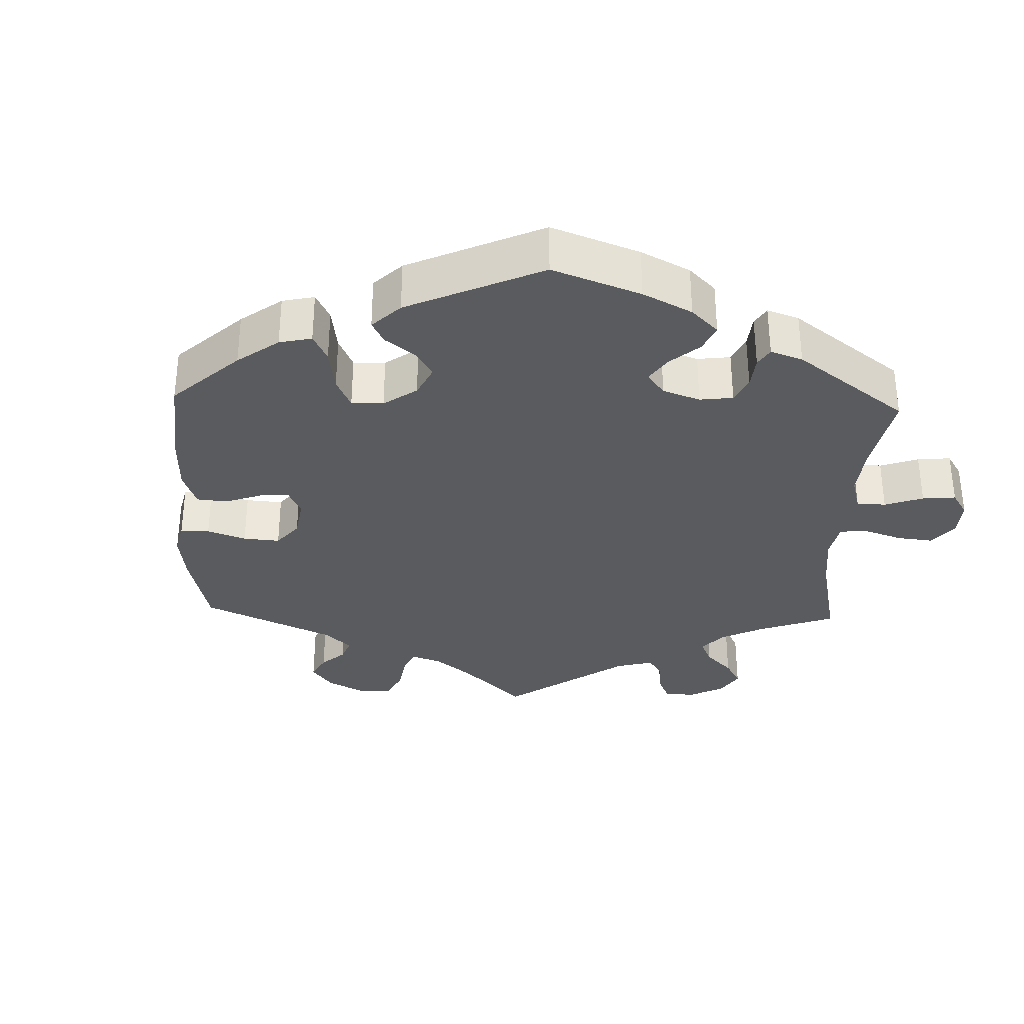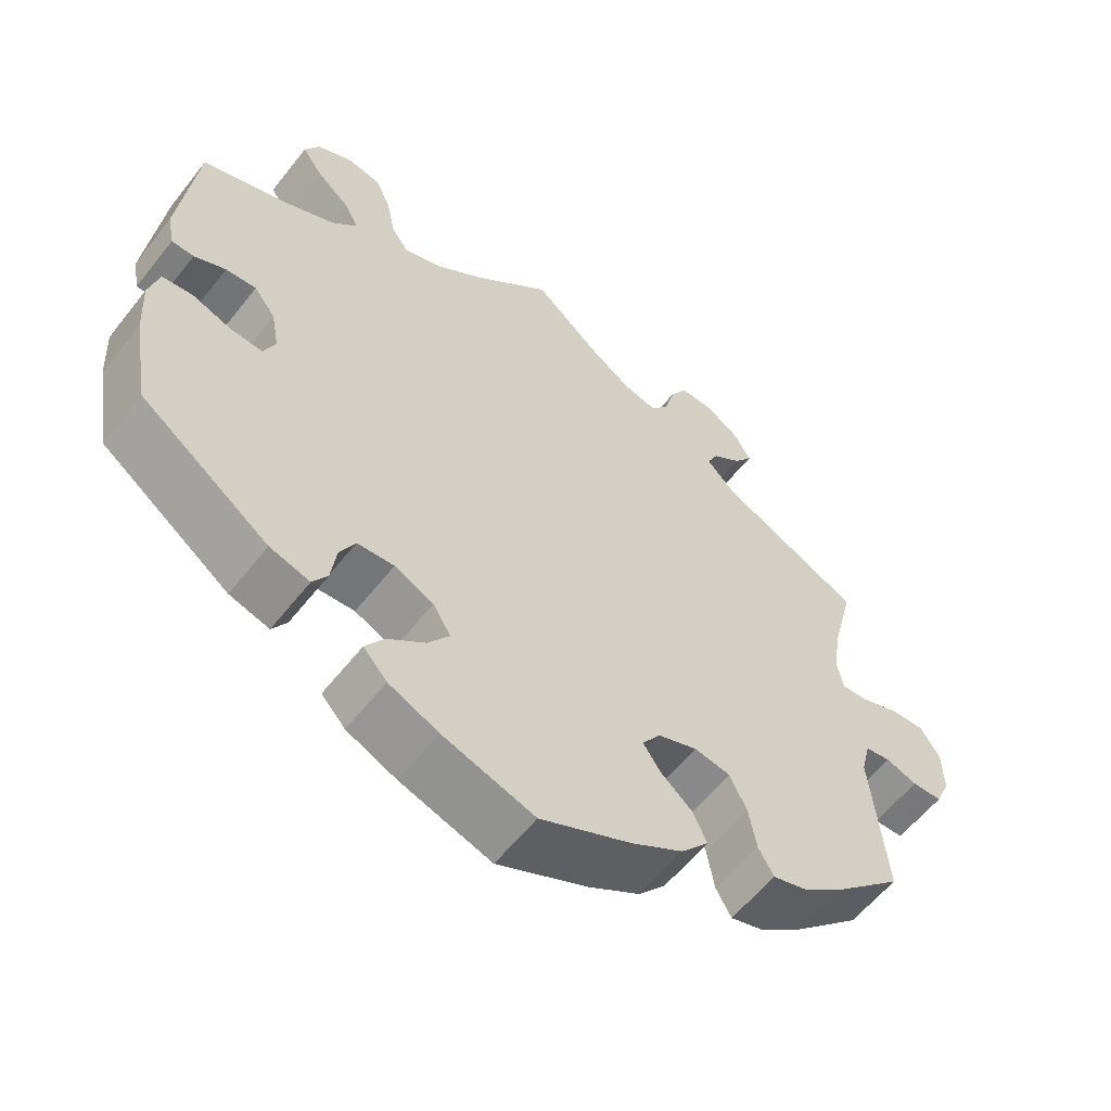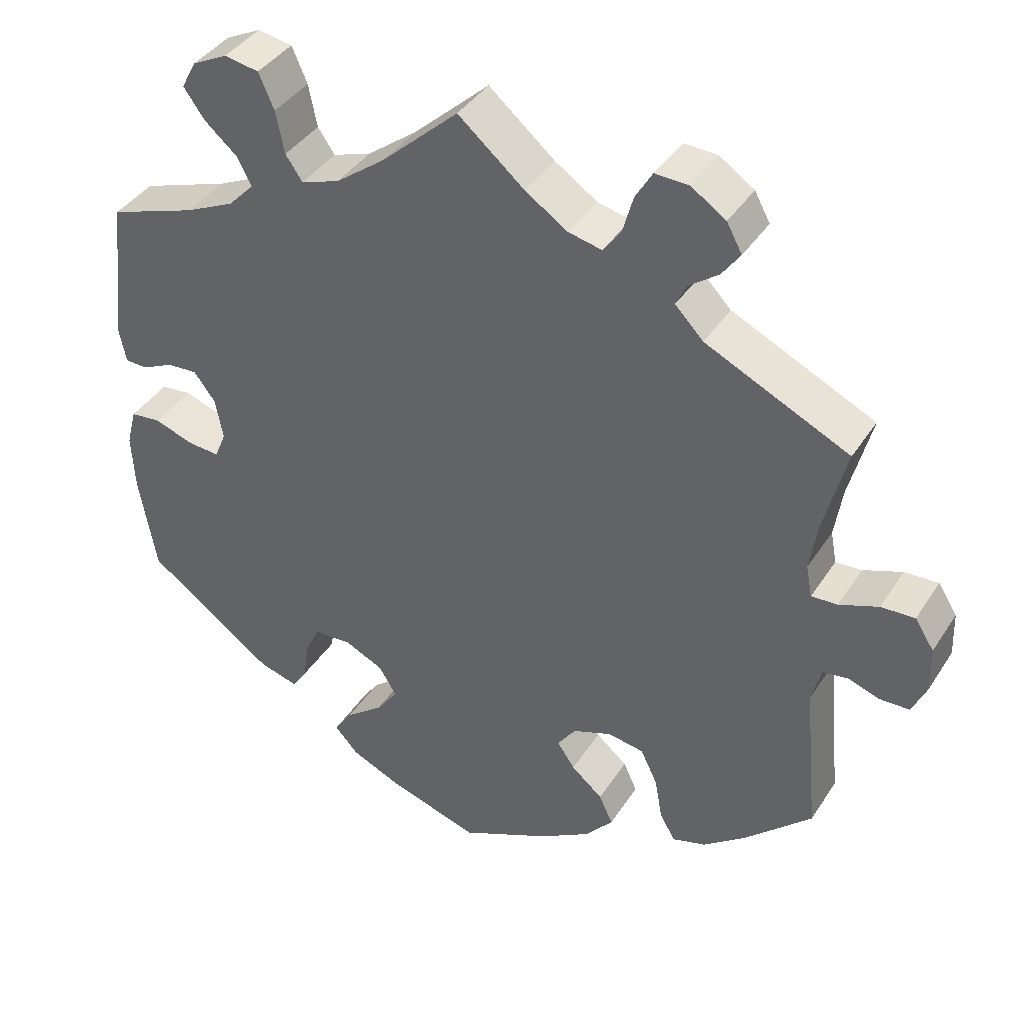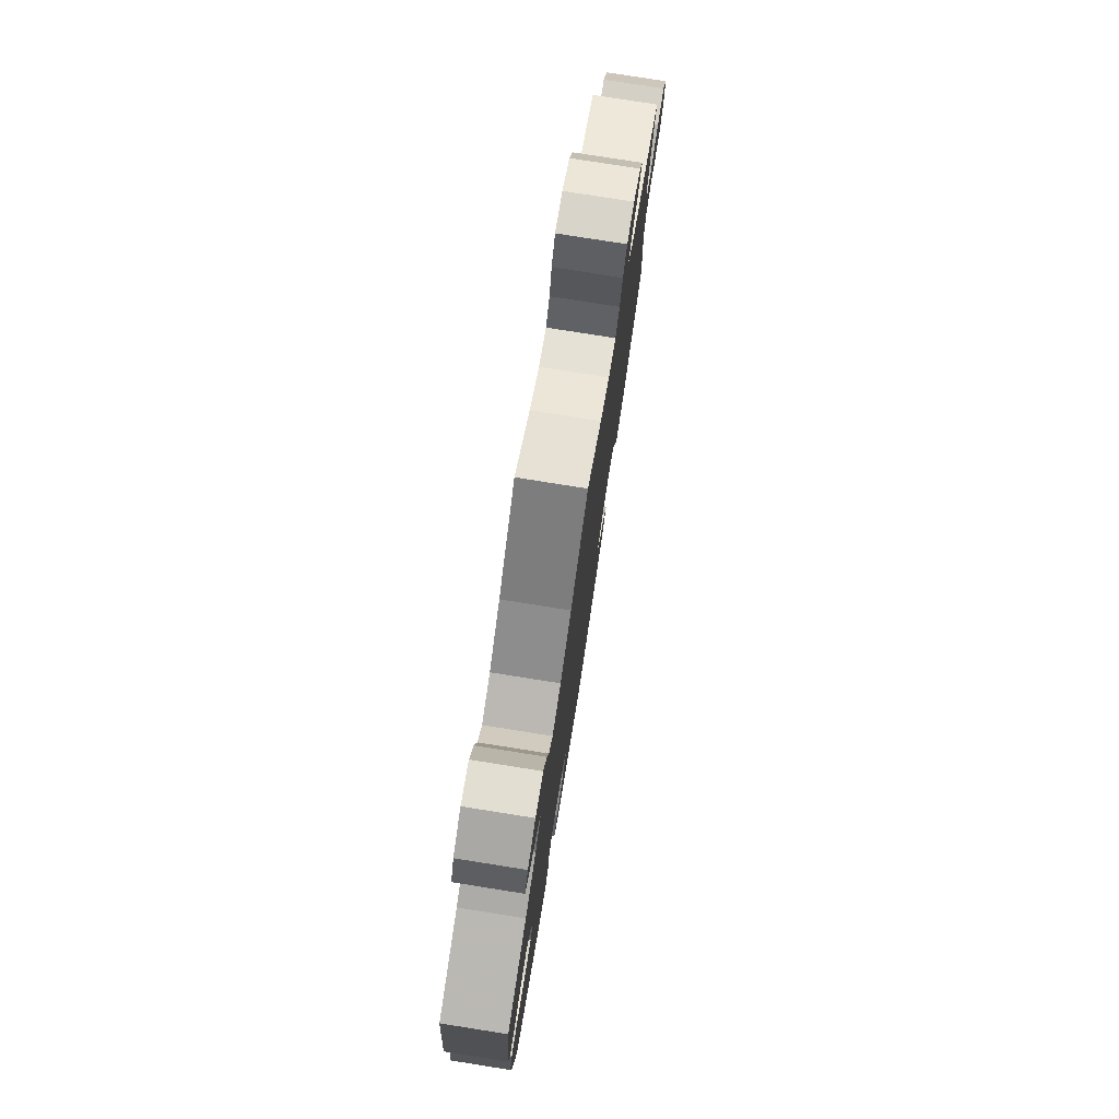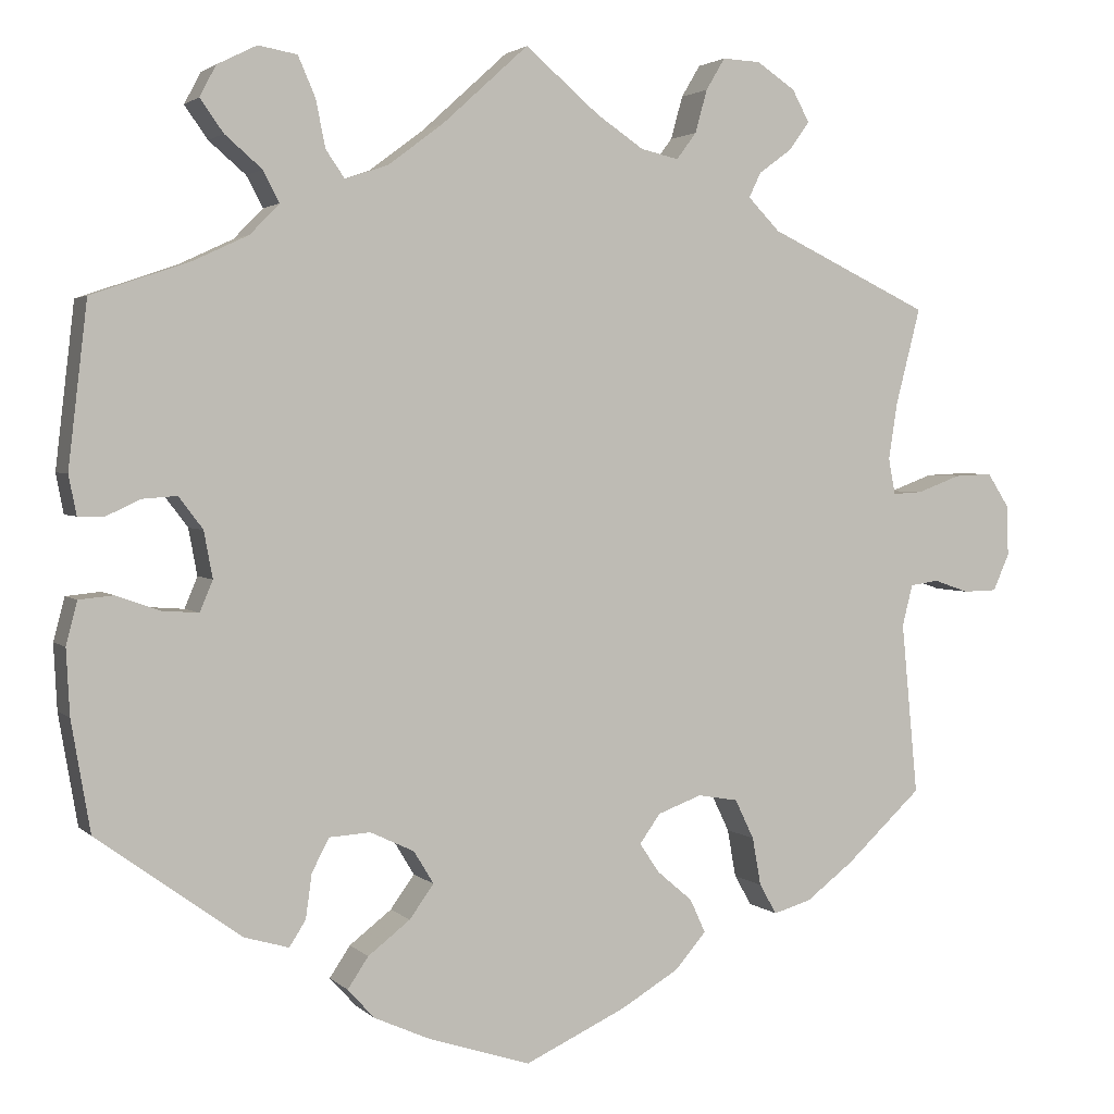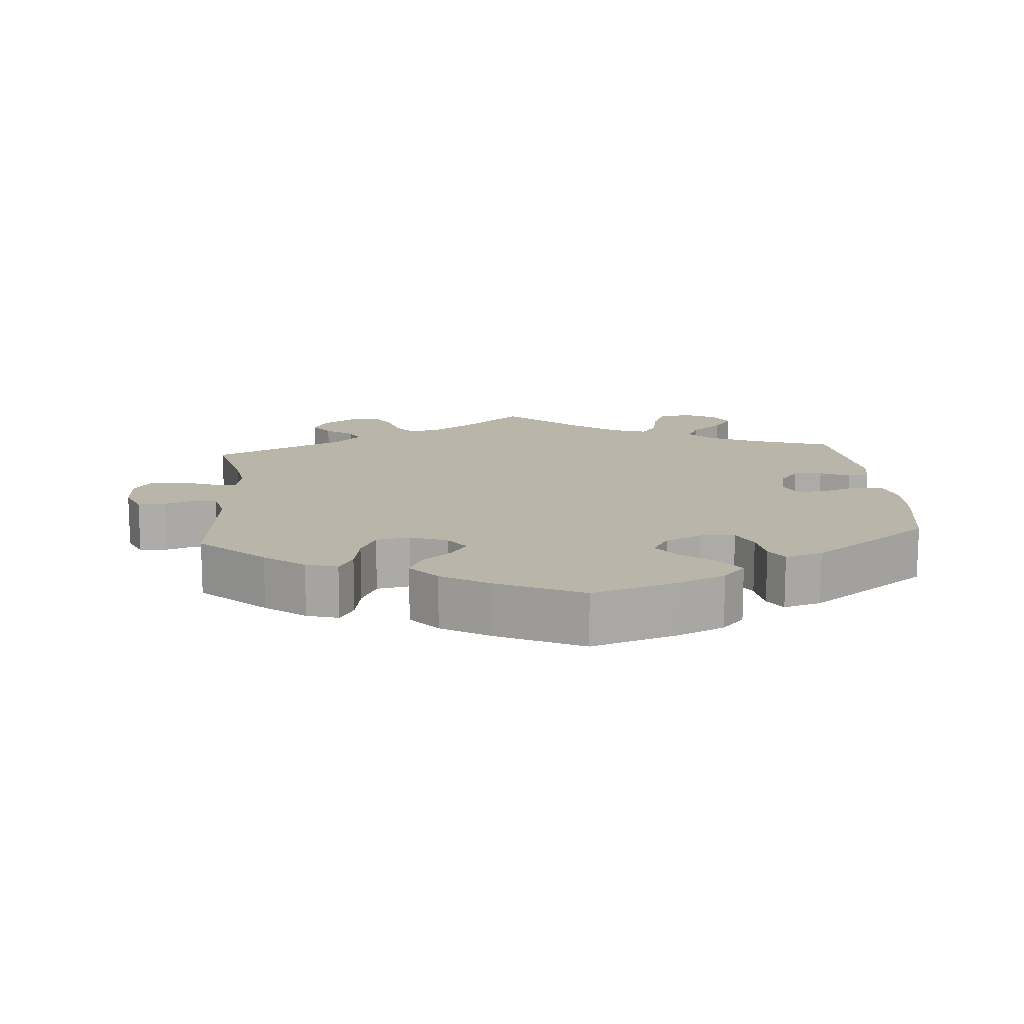
<metadata>
{"format":"obj","ext":"obj","renderer":"f3d","projection":"perspective","resolution":1024,"background":"white","views":[{"elev":-32.8,"azim":-122.1,"up":"+Y"},{"elev":-58.4,"azim":-37.9,"up":"+Z"},{"elev":39.7,"azim":29.6,"up":"+Z"},{"elev":78.0,"azim":-81.0,"up":"+Z"},{"elev":2.6,"azim":-21.3,"up":"+Z"},{"elev":13.7,"azim":175.2,"up":"+Y"}]}
</metadata>
<code>
v -0.522 0.07 -0.161
v -0.526 0.07 -0.085
v -0.513 0.07 -0.035
v -0.473 0.07 -0.031
v -0.422 0.07 -0.049
v -0.38 0.07 -0.052
v -0.365 0.07 -0.016
v -0.375 0.07 0.038
v -0.403 0.07 0.075
v -0.443 0.07 0.072
v -0.484 0.07 0.053
v -0.513 0.07 0.054
v -0.522 0.07 0.1
v -0.5 0.07 0.289
v -0.386 0.07 0.328
v -0.322 0.07 0.358
v -0.288 0.07 0.393
v -0.307 0.07 0.429
v -0.35 0.07 0.466
v -0.377 0.07 0.504
v -0.358 0.07 0.54
v -0.312 0.07 0.563
v -0.267 0.07 0.555
v -0.247 0.07 0.509
v -0.236 0.07 0.454
v -0.214 0.07 0.422
v -0.164 0.07 0.439
v -0.1 0.07 0.487
v 0 0.07 0.578
v 0.086 0.07 0.505
v 0.141 0.07 0.468
v 0.185 0.07 0.458
v 0.208 0.07 0.489
v 0.222 0.07 0.539
v 0.244 0.07 0.576
v 0.288 0.07 0.574
v 0.333 0.07 0.544
v 0.353 0.07 0.507
v 0.329 0.07 0.474
v 0.291 0.07 0.446
v 0.277 0.07 0.417
v 0.314 0.07 0.379
v 0.501 0.07 0.29
v 0.472 0.07 0.177
v 0.462 0.07 0.112
v 0.47 0.07 0.07
v 0.504 0.07 0.072
v 0.555 0.07 0.091
v 0.599 0.07 0.093
v 0.624 0.07 0.054
v 0.626 0.07 -0.005
v 0.607 0.07 -0.048
v 0.568 0.07 -0.049
v 0.527 0.07 -0.035
v 0.494 0.07 -0.04
v 0.482 0.07 -0.088
v 0.501 0.07 -0.288
v 0.413 0.07 -0.37
v 0.358 0.07 -0.412
v 0.314 0.07 -0.425
v 0.294 0.07 -0.39
v 0.284 0.07 -0.334
v 0.262 0.07 -0.288
v 0.215 0.07 -0.28
v 0.164 0.07 -0.299
v 0.14 0.07 -0.333
v 0.163 0.07 -0.367
v 0.204 0.07 -0.402
v 0.222 0.07 -0.441
v 0.186 0.07 -0.483
v 0.119 0.07 -0.523
v 0.001 0.07 -0.578
v -0.118 0.07 -0.54
v -0.183 0.07 -0.511
v -0.214 0.07 -0.477
v -0.19 0.07 -0.441
v -0.141 0.07 -0.403
v -0.113 0.07 -0.364
v -0.136 0.07 -0.326
v -0.187 0.07 -0.302
v -0.235 0.07 -0.305
v -0.255 0.07 -0.344
v -0.262 0.07 -0.395
v -0.281 0.07 -0.425
v -0.333 0.07 -0.41
v -0.5 0.07 -0.289
v -0.522 0 -0.161
v -0.526 0 -0.085
v -0.513 0 -0.035
v -0.473 0 -0.031
v -0.422 0 -0.049
v -0.38 0 -0.052
v -0.365 0 -0.016
v -0.375 0 0.038
v -0.403 0 0.075
v -0.443 0 0.072
v -0.484 0 0.053
v -0.513 0 0.054
v -0.522 0 0.1
v -0.5 0 0.289
v -0.386 0 0.328
v -0.322 0 0.358
v -0.288 0 0.393
v -0.307 0 0.429
v -0.35 0 0.466
v -0.377 0 0.504
v -0.358 0 0.54
v -0.312 0 0.563
v -0.267 0 0.555
v -0.247 0 0.509
v -0.236 0 0.454
v -0.214 0 0.422
v -0.164 0 0.439
v -0.1 0 0.487
v 0 0 0.578
v 0.086 0 0.505
v 0.141 0 0.468
v 0.185 0 0.458
v 0.208 0 0.489
v 0.222 0 0.539
v 0.244 0 0.576
v 0.288 0 0.574
v 0.333 0 0.544
v 0.353 0 0.507
v 0.329 0 0.474
v 0.291 0 0.446
v 0.277 0 0.417
v 0.314 0 0.379
v 0.501 0 0.29
v 0.472 0 0.177
v 0.462 0 0.112
v 0.47 0 0.07
v 0.504 0 0.072
v 0.555 0 0.091
v 0.599 0 0.093
v 0.624 0 0.054
v 0.626 0 -0.005
v 0.607 0 -0.048
v 0.568 0 -0.049
v 0.527 0 -0.035
v 0.494 0 -0.04
v 0.482 0 -0.088
v 0.501 0 -0.288
v 0.413 0 -0.37
v 0.358 0 -0.412
v 0.314 0 -0.425
v 0.294 0 -0.39
v 0.284 0 -0.334
v 0.262 0 -0.288
v 0.215 0 -0.28
v 0.164 0 -0.299
v 0.14 0 -0.333
v 0.163 0 -0.367
v 0.204 0 -0.402
v 0.222 0 -0.441
v 0.186 0 -0.483
v 0.119 0 -0.523
v 0.001 0 -0.578
v -0.118 0 -0.54
v -0.183 0 -0.511
v -0.214 0 -0.477
v -0.19 0 -0.441
v -0.141 0 -0.403
v -0.113 0 -0.364
v -0.136 0 -0.326
v -0.187 0 -0.302
v -0.235 0 -0.305
v -0.255 0 -0.344
v -0.262 0 -0.395
v -0.281 0 -0.425
v -0.333 0 -0.41
v -0.5 0 -0.289
f 82 83 84 85
f 81 82 85 86
f 80 81 86 1
f 74 75 76 77
f 74 77 78
f 73 74 78
f 72 73 78
f 71 72 78
f 70 71 78 79
f 67 68 69 70
f 66 67 70 79
f 59 60 61 62
f 59 62 63
f 56 57 58 59
f 55 56 59 63
f 51 52 53 54
f 51 54 55
f 50 51 55
f 47 48 49 50
f 46 47 50 55
f 42 43 44
f 41 42 44 45
f 37 38 39 40
f 37 40 41
f 36 37 41
f 33 34 35 36
f 32 33 36 41
f 31 32 41 45
f 28 29 30
f 27 28 30 31
f 26 27 31 45
f 22 23 24 25
f 22 25 26
f 21 22 26
f 18 19 20 21
f 17 18 21 26
f 16 17 26 45
f 12 13 14 15
f 10 11 12 15
f 9 10 15 16
f 8 9 16 45
f 2 3 4 5
f 80 1 2 5
f 80 5 6
f 65 66 79 80
f 64 65 80 6
f 46 55 63 64
f 46 64 6 7
f 7 8 45 46
f 171 170 169 168
f 172 171 168 167
f 87 172 167 166
f 163 162 161 160
f 164 163 160
f 164 160 159
f 164 159 158
f 164 158 157
f 165 164 157 156
f 156 155 154 153
f 165 156 153 152
f 148 147 146 145
f 149 148 145
f 145 144 143 142
f 149 145 142 141
f 140 139 138 137
f 141 140 137
f 141 137 136
f 136 135 134 133
f 141 136 133 132
f 130 129 128
f 131 130 128 127
f 126 125 124 123
f 127 126 123
f 127 123 122
f 122 121 120 119
f 127 122 119 118
f 131 127 118 117
f 116 115 114
f 117 116 114 113
f 131 117 113 112
f 111 110 109 108
f 112 111 108
f 112 108 107
f 107 106 105 104
f 112 107 104 103
f 131 112 103 102
f 101 100 99 98
f 101 98 97 96
f 102 101 96 95
f 131 102 95 94
f 91 90 89 88
f 91 88 87 166
f 92 91 166
f 166 165 152 151
f 92 166 151 150
f 150 149 141 132
f 93 92 150 132
f 132 131 94 93
f 1 87 88 2
f 2 88 89 3
f 3 89 90 4
f 4 90 91 5
f 5 91 92 6
f 6 92 93 7
f 7 93 94 8
f 8 94 95 9
f 9 95 96 10
f 10 96 97 11
f 11 97 98 12
f 12 98 99 13
f 13 99 100 14
f 14 100 101 15
f 15 101 102 16
f 16 102 103 17
f 17 103 104 18
f 18 104 105 19
f 19 105 106 20
f 20 106 107 21
f 21 107 108 22
f 22 108 109 23
f 23 109 110 24
f 24 110 111 25
f 25 111 112 26
f 26 112 113 27
f 27 113 114 28
f 28 114 115 29
f 29 115 116 30
f 30 116 117 31
f 31 117 118 32
f 32 118 119 33
f 33 119 120 34
f 34 120 121 35
f 35 121 122 36
f 36 122 123 37
f 37 123 124 38
f 38 124 125 39
f 39 125 126 40
f 40 126 127 41
f 41 127 128 42
f 42 128 129 43
f 43 129 130 44
f 44 130 131 45
f 45 131 132 46
f 46 132 133 47
f 47 133 134 48
f 48 134 135 49
f 49 135 136 50
f 50 136 137 51
f 51 137 138 52
f 52 138 139 53
f 53 139 140 54
f 54 140 141 55
f 55 141 142 56
f 56 142 143 57
f 57 143 144 58
f 58 144 145 59
f 59 145 146 60
f 60 146 147 61
f 61 147 148 62
f 62 148 149 63
f 63 149 150 64
f 64 150 151 65
f 65 151 152 66
f 66 152 153 67
f 67 153 154 68
f 68 154 155 69
f 69 155 156 70
f 70 156 157 71
f 71 157 158 72
f 72 158 159 73
f 73 159 160 74
f 74 160 161 75
f 75 161 162 76
f 76 162 163 77
f 77 163 164 78
f 78 164 165 79
f 79 165 166 80
f 80 166 167 81
f 81 167 168 82
f 82 168 169 83
f 83 169 170 84
f 84 170 171 85
f 85 171 172 86
f 86 172 87 1

</code>
